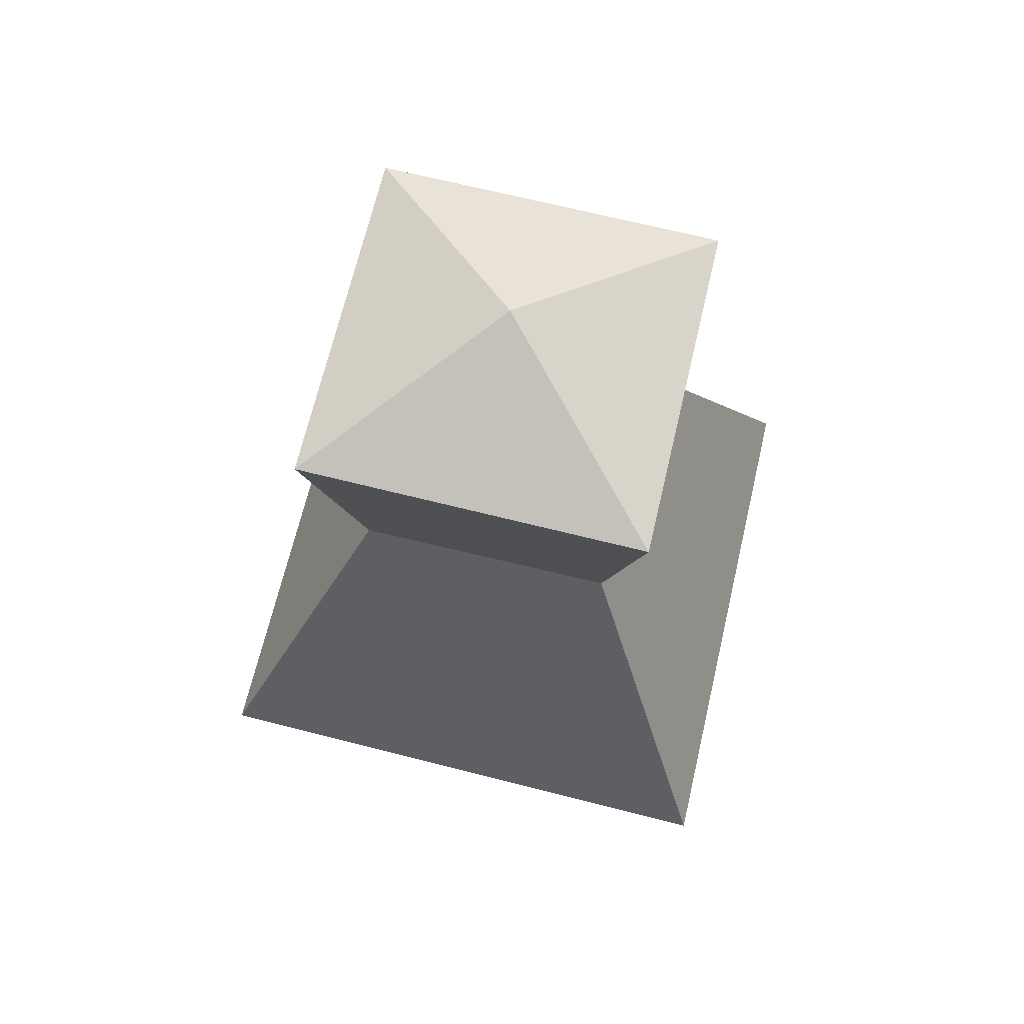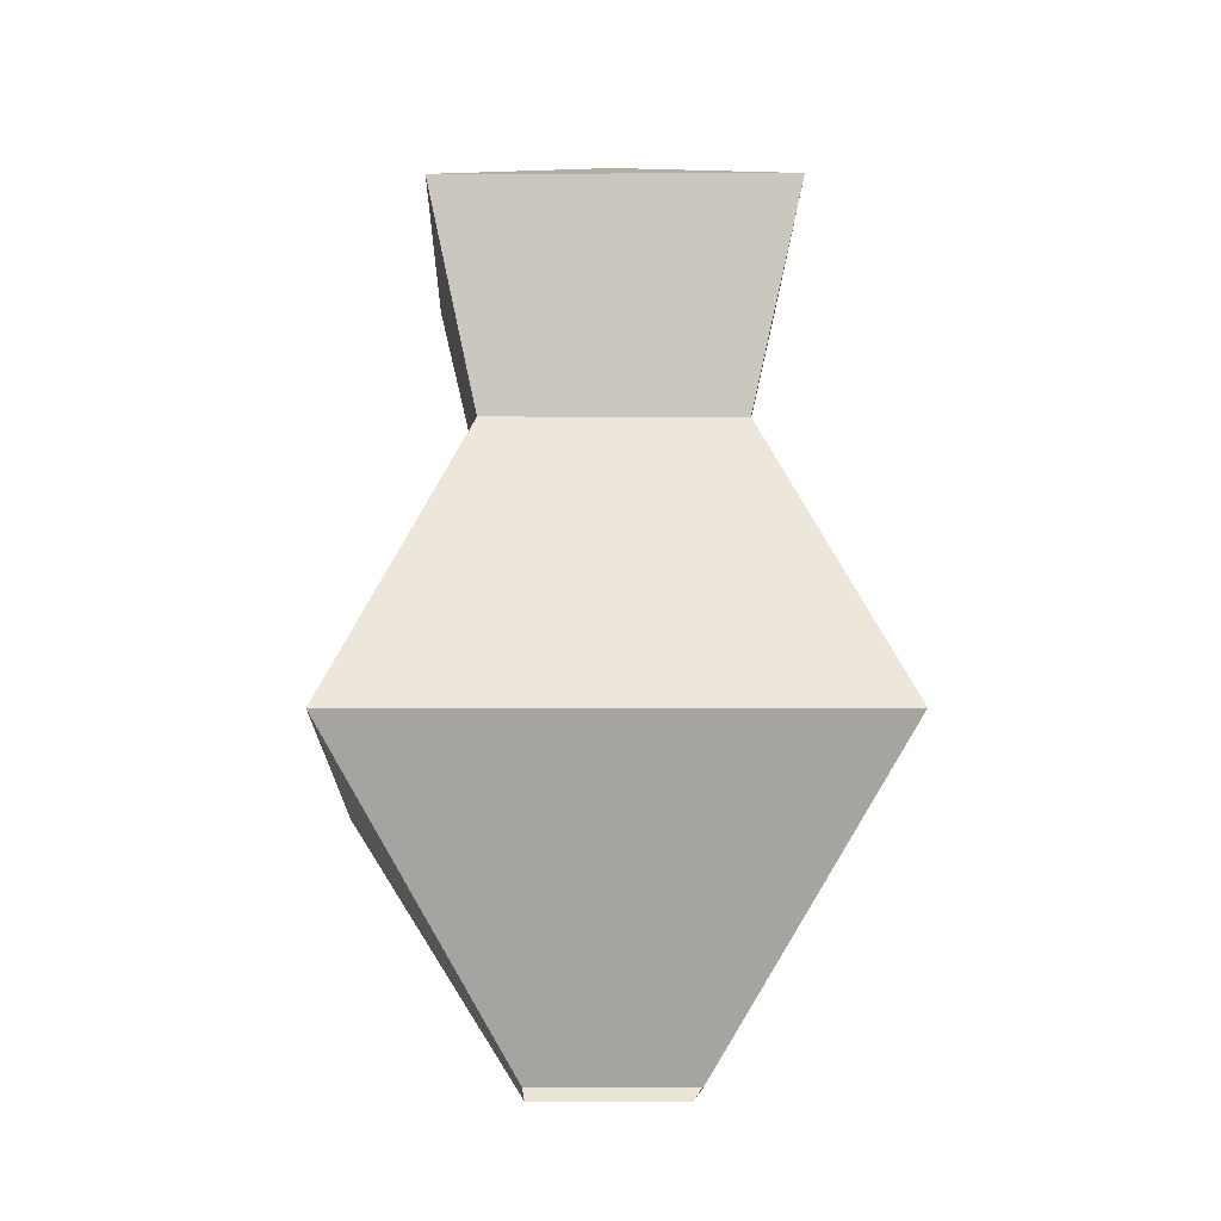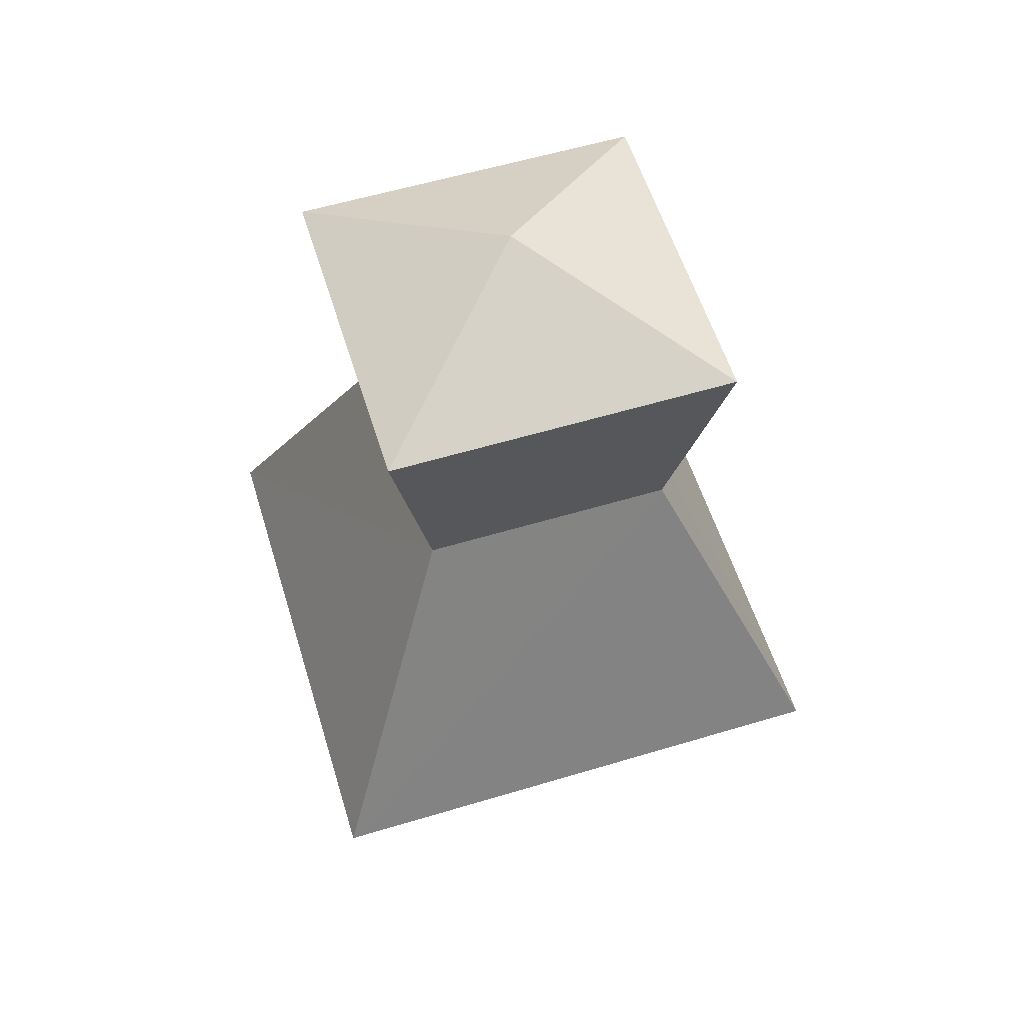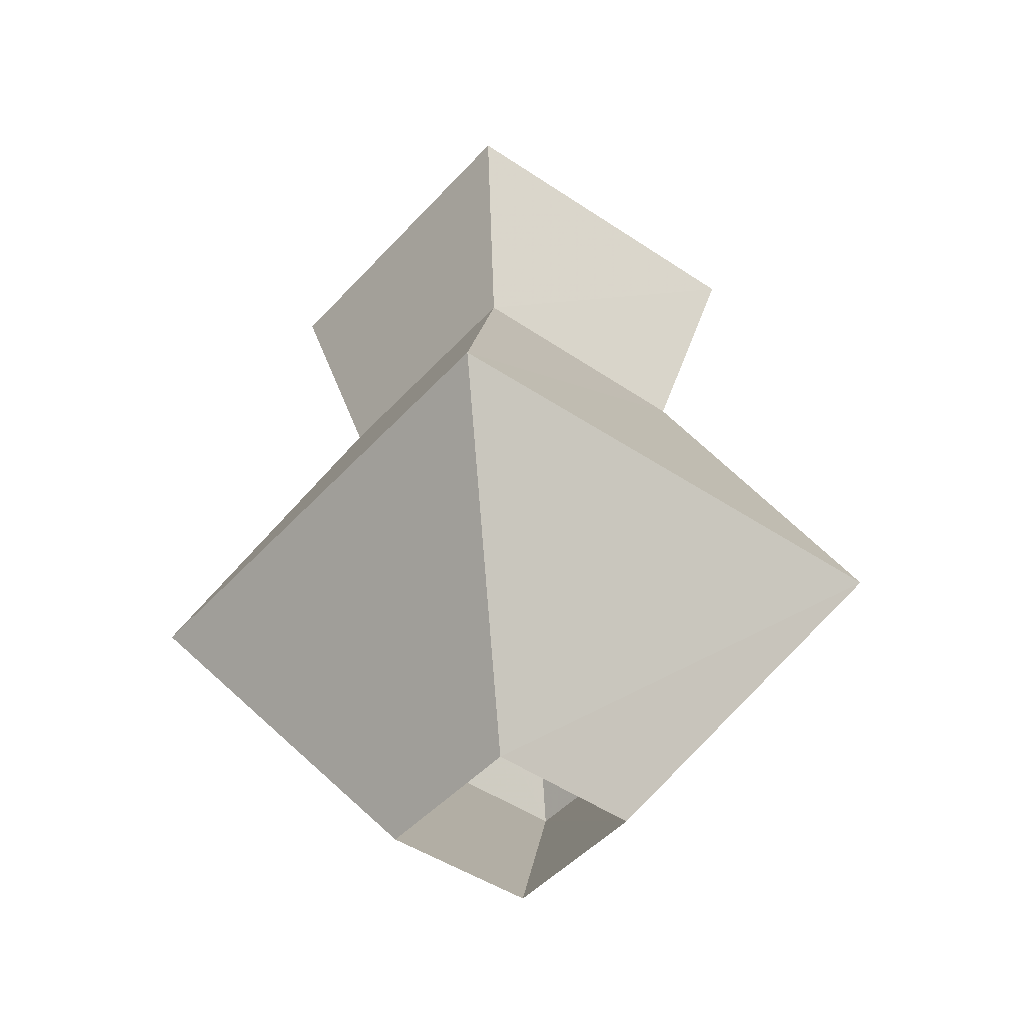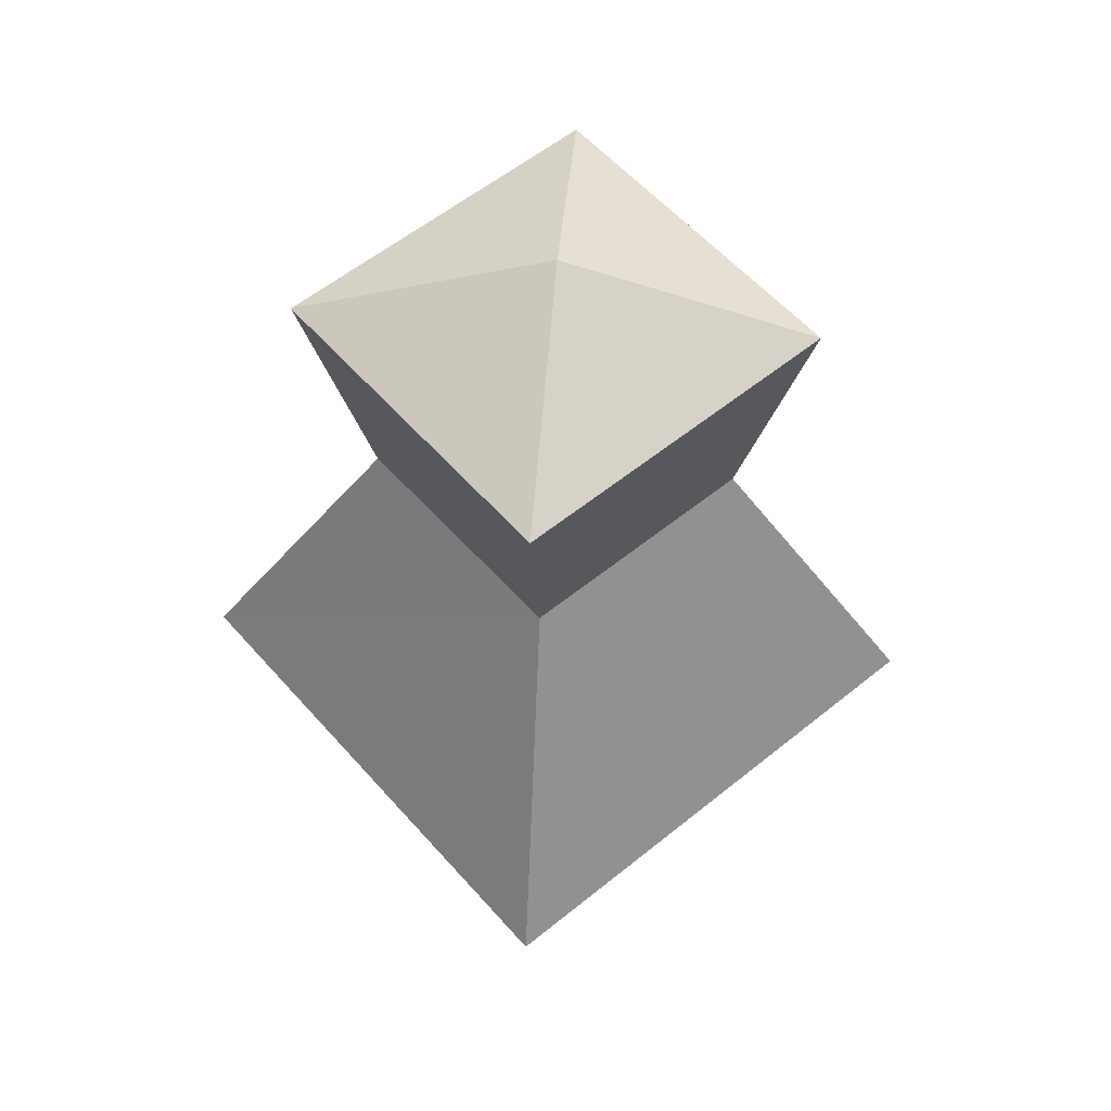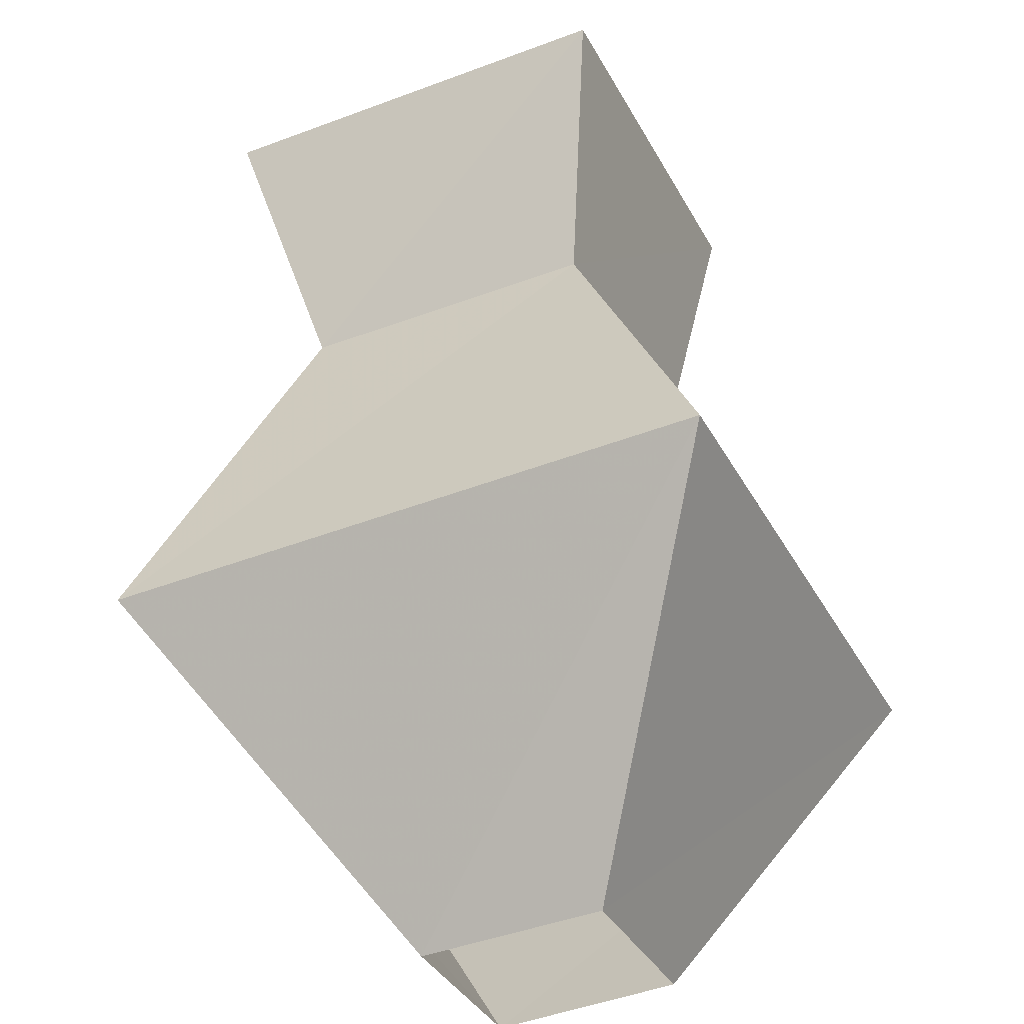
<metadata>
{"format":"obj","ext":"obj","renderer":"f3d","projection":"perspective","resolution":1024,"background":"white","views":[{"elev":65.0,"azim":-10.0,"up":"+Y"},{"elev":-14.7,"azim":155.9,"up":"+Y"},{"elev":54.0,"azim":49.0,"up":"+Y"},{"elev":-46.2,"azim":-62.2,"up":"+Y"},{"elev":54.3,"azim":-154.2,"up":"+Y"},{"elev":56.1,"azim":-3.9,"up":"+Z"}]}
</metadata>
<code>
g Object
v 0.0586 -0.0078 0.1172
v -0.1016 -0.0078 0.0469
v -0.0313 -0.0078 -0.1211
v 0.1289 -0.0078 -0.0469
v 0.1133 0.9023 0.2578
v -0.2383 0.9023 0.0977
v -0.0859 0.9023 -0.2617
v 0.2656 0.9023 -0.1016
v 0.1641 0.3242 0.3867
v 0.3906 0.3242 -0.1484
v -0.1367 0.3242 -0.3867
v -0.3633 0.3242 0.1445
v 0.0859 0.6602 0.1836
v 0.1953 0.6602 -0.0742
v -0.0586 0.6602 -0.1875
v -0.168 0.6602 0.0703
v 0.0117 0.9961 0
f 9 2 1
f 9 12 2
f 12 3 2
f 12 11 3
f 3 10 4
f 11 10 3
f 10 1 4
f 10 9 1
f 7 6 17
f 5 8 17
f 14 9 10
f 14 13 9
f 15 10 11
f 15 14 10
f 16 11 12
f 16 15 11
f 13 12 9
f 13 16 12
f 13 8 5
f 8 13 14
f 14 7 8
f 7 14 15
f 15 6 7
f 6 15 16
f 16 5 6
f 5 16 13
f 17 8 7
f 17 6 5

</code>
